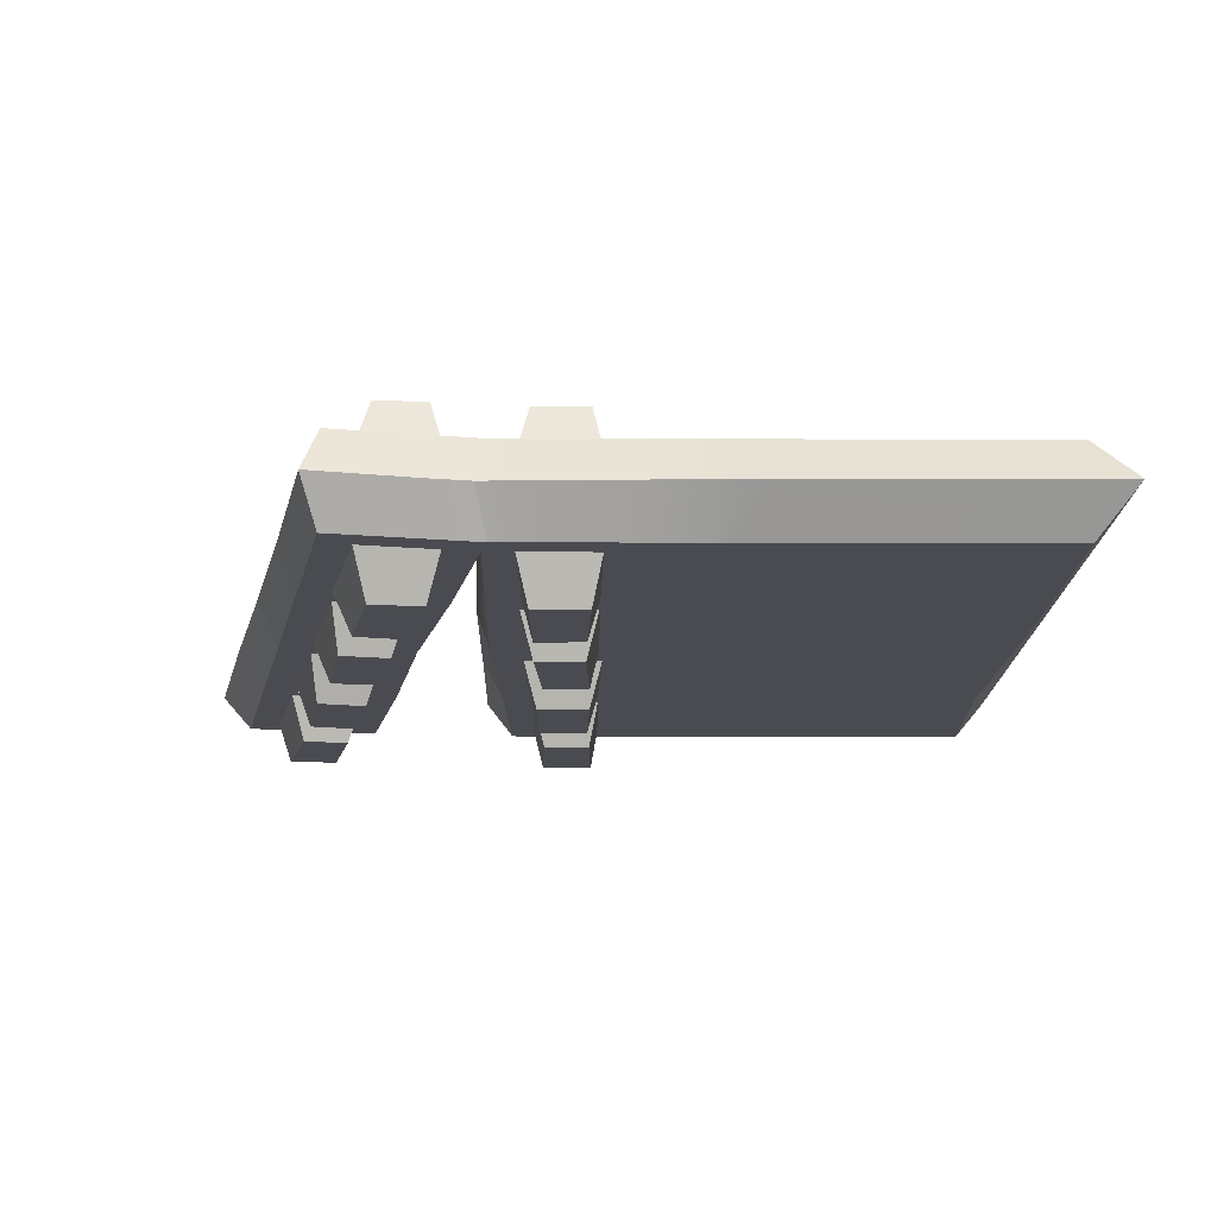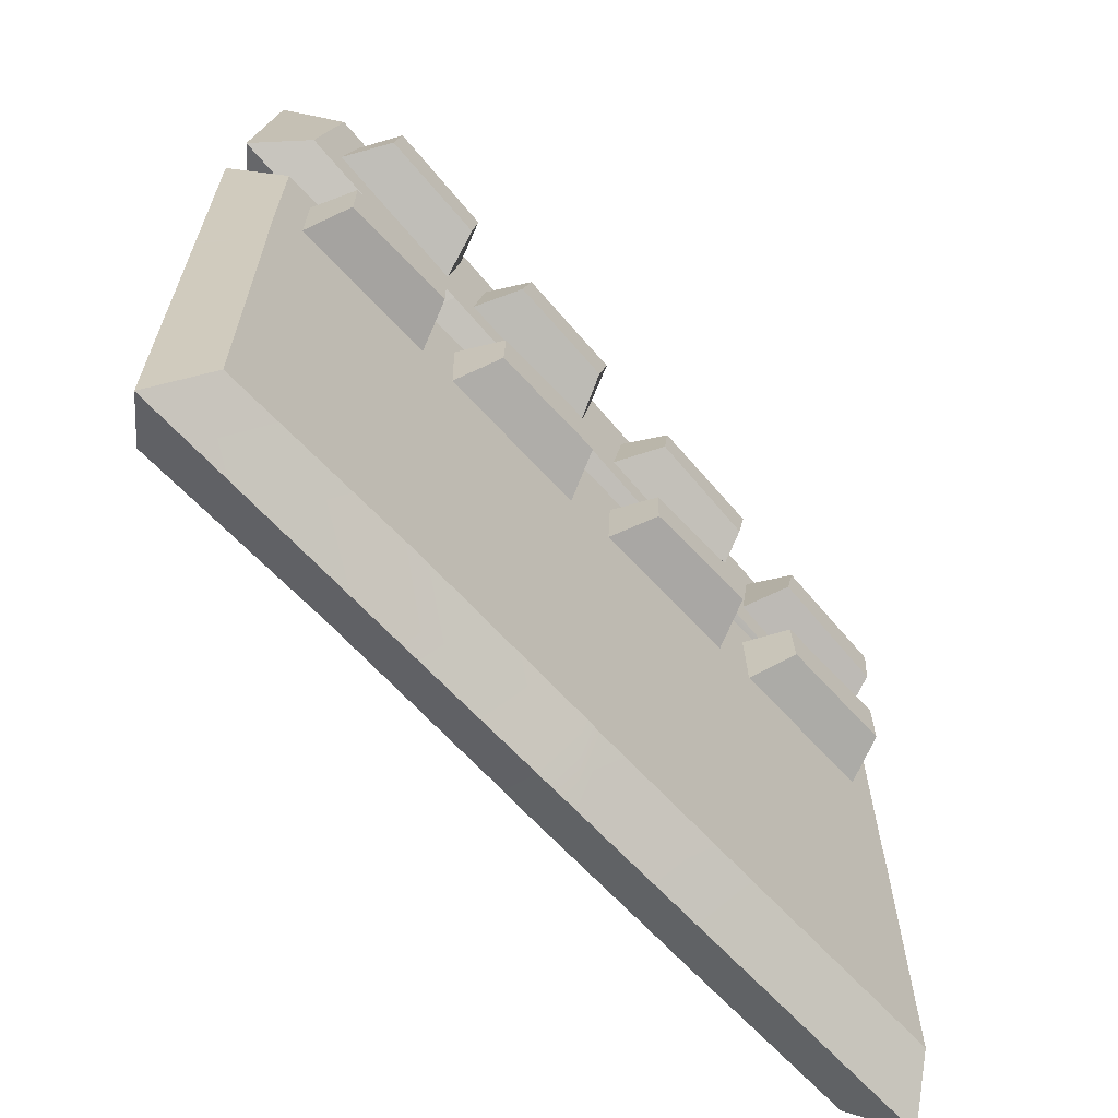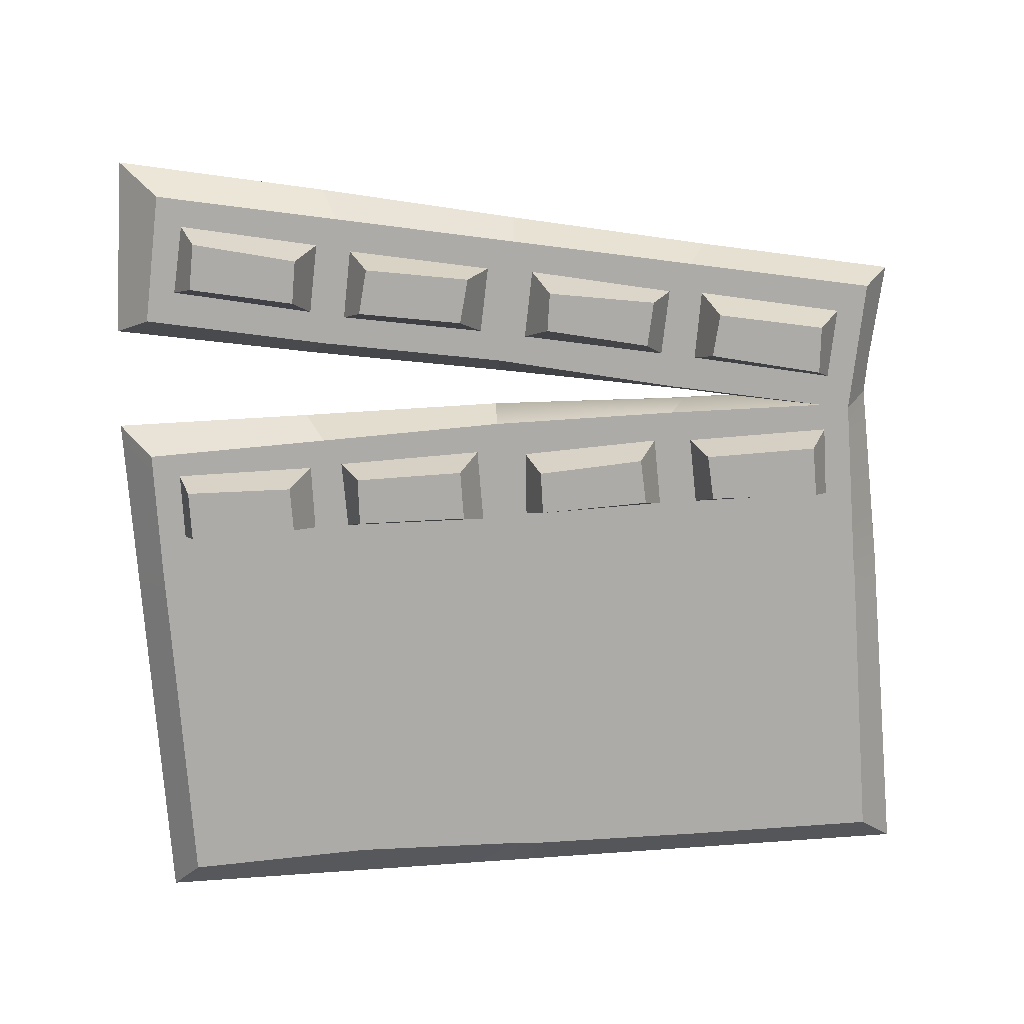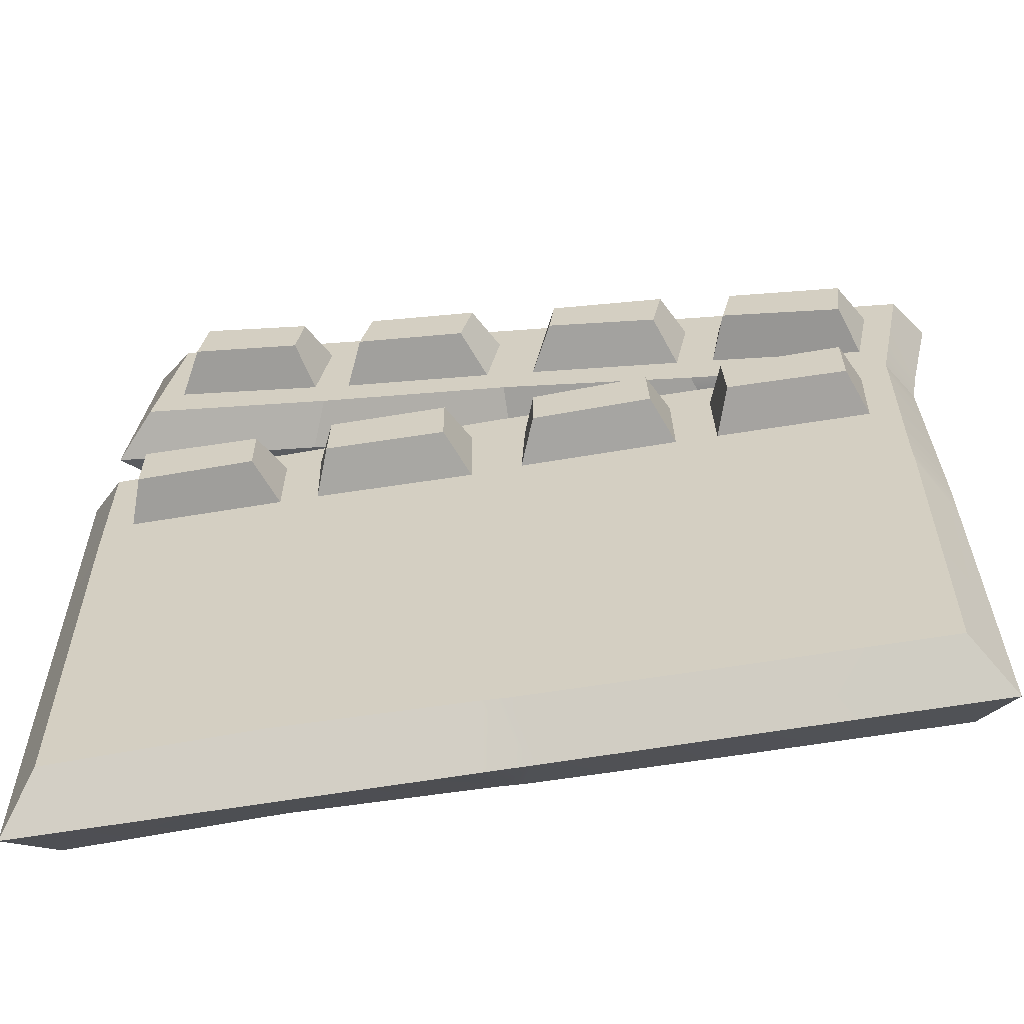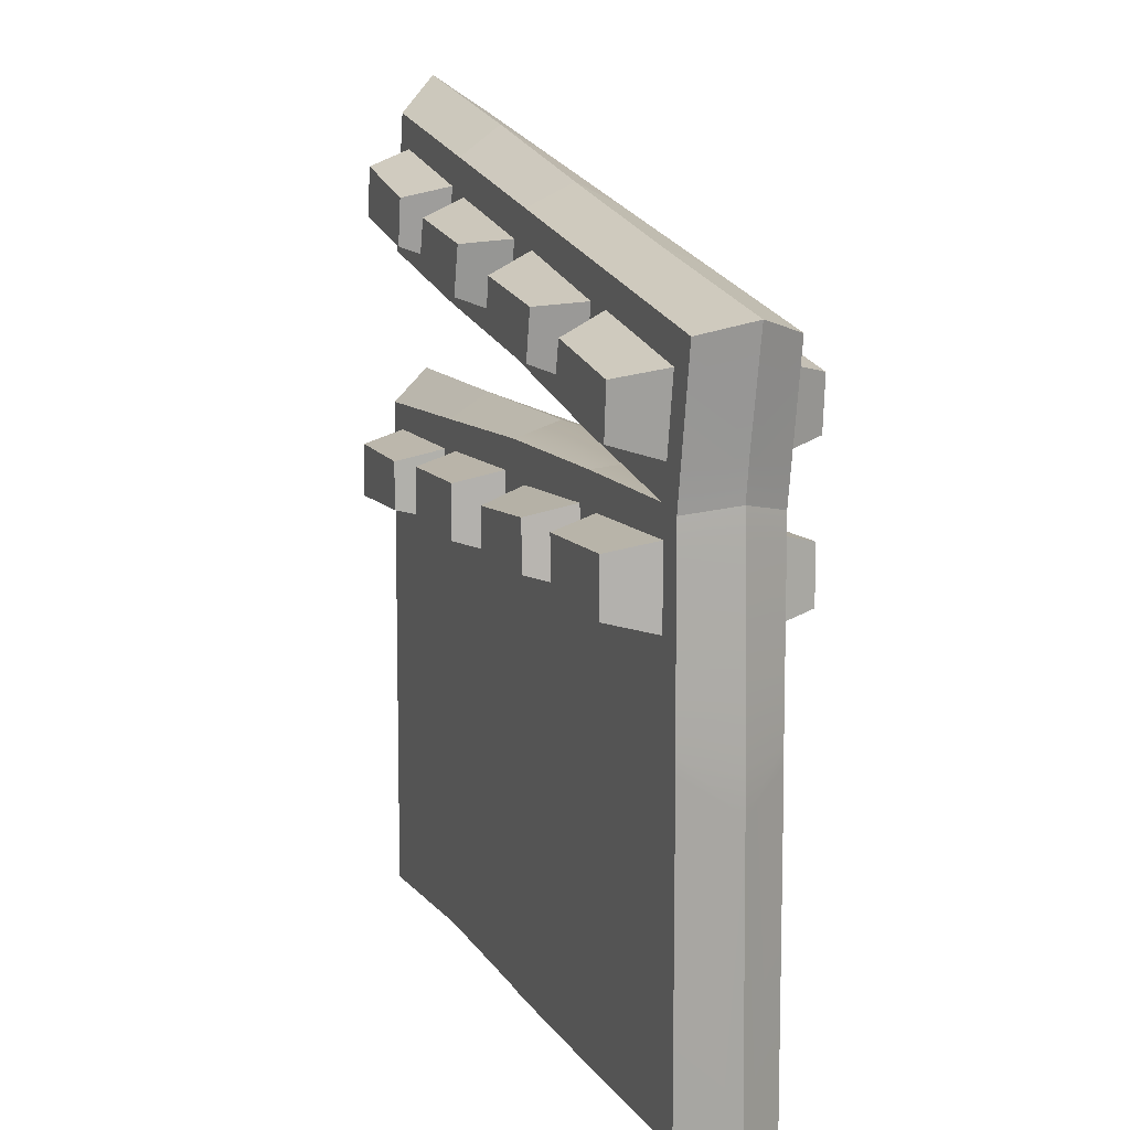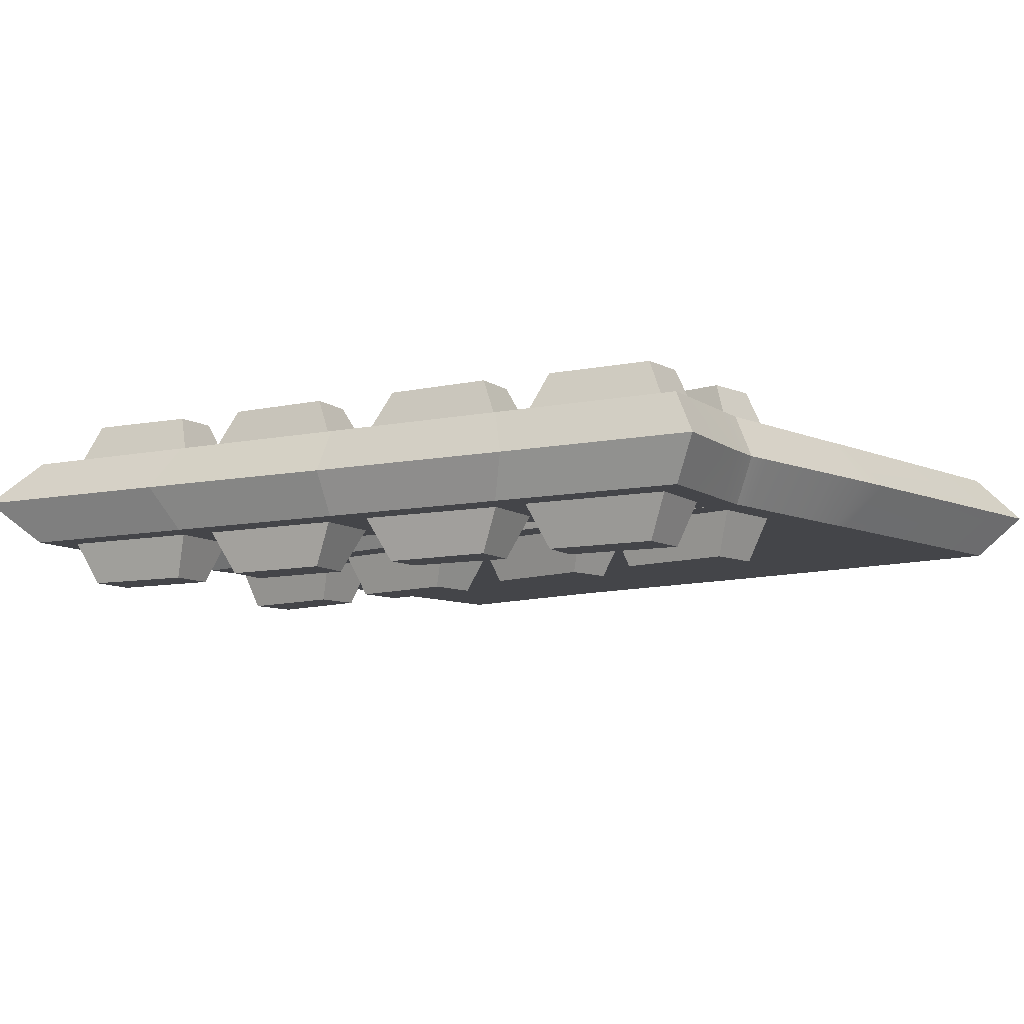
<metadata>
{"format":"obj","ext":"obj","renderer":"f3d","projection":"perspective","resolution":1024,"background":"white","views":[{"elev":-14.6,"azim":-90.5,"up":"+Z"},{"elev":-65.8,"azim":132.7,"up":"+Y"},{"elev":-76.2,"azim":-175.8,"up":"+Z"},{"elev":-60.5,"azim":-170.2,"up":"+Y"},{"elev":9.9,"azim":-109.0,"up":"+Y"},{"elev":-9.0,"azim":-139.2,"up":"+Z"}]}
</metadata>
<code>
v -18.84 -19.24 0
v 19.71 -19.24 0
v -18.38 5.113 0
v 19.71 6.087 0
v -18.59 -1.205 -0
v 19.71 -1.205 0
v -9.188 -19.24 0
v 10.05 -19.24 0
v -18.42 3.952 -0
v 17.94 4.754 2
v 16.62 3.649 2
v 18.02 -17.61 2
v 18.02 -1.098 2
v -0.9253 3.51 2
v 0.3782 5.165 2
v -9.264 3.621 2
v -8.425 5.104 2
v -8.425 -1.098 2
v -8.425 -17.61 2
v 8.398 3.677 2
v 9.181 4.953 2
v 9.181 -1.098 2
v 9.181 -17.26 2
v -15.93 4.948 2
v -17.25 4.684 2
v -17.26 3.621 2
v -16.03 3.677 2
v -17.26 -1.098 2
v -17.26 -17.61 2
v 9.964 3.593 2
v -7.475 3.733 2
v 1.486 3.789 2
v -15.98 0.3781 2
v -9.375 0.4618 2
v -7.558 0.4897 2
v -0.758 0.4618 2
v 1.459 0.3223 2
v 8.342 0.4897 2
v 10.02 0.4897 2
v 16.68 0.4897 2
v -15.22 0.8182 4
v -10.1 0.9856 4
v -9.962 3.125 4
v -15.19 3.181 4
v -6.744 1.027 4
v -1.6 0.887 4
v -1.628 2.889 4
v -6.632 3.168 4
v 2.356 0.887 4
v 7.556 0.9986 4
v 7.473 3.224 4
v 2.356 3.224 4
v 10.89 0.9019 4
v 15.98 0.8182 4
v 15.95 3.153 4
v 10.89 3.014 4
v -18.68 -3.796 -0
v -17.26 -3.469 2
v -8.425 -3.469 2
v 9.181 -3.469 2
v 18.02 -3.469 2
v 19.71 -3.796 -0
v -18.69 -5.569 0
v -17.29 -4.237 2
v -8.308 -4.275 2
v 9.842 -4.353 2
v 18.01 -4.198 2
v 19.71 -5.569 -0
v -19.68 11.37 0
v 18.2 19.38 -0
v 19.28 10.96 0
v -18.68 6.816 0
v 16.2 17.71 2
v 15.17 16.16 2
v 17.37 11.63 2
v -1.916 12.68 2
v -1.107 14.24 2
v 0.05968 8.382 2
v -10.23 11.03 2
v -9.746 12.51 2
v -8.579 6.423 2
v 6.987 14.35 2
v 7.532 15.97 2
v 8.698 9.887 2
v -18.42 10.77 2
v -16.91 9.635 2
v 8.611 14.77 2
v -8.644 11.22 2
v 0.2594 13 2
v -17.55 6.242 2
v -16.29 6.395 2
v -9.701 7.816 2
v -8.055 8.146 2
v -1.327 9.495 2
v 0.8485 9.931 2
v 7.576 11.11 2
v 9.223 11.5 2
v 15.86 12.95 2
v -15.61 6.966 4
v -10.45 8.168 4
v -10.91 10.15 4
v -15.82 9.171 4
v -7.276 8.902 4
v -2.45 9.993 4
v -2.695 11.81 4
v -7.715 11 4
v 1.767 10.69 4
v 6.648 11.5 4
v 6.125 13.6 4
v 1.244 12.79 4
v 9.846 12.24 4
v 14.76 13.27 4
v 14.37 15.45 4
v 9.527 14.28 4
v 10.13 5.948 -0
v -11.95 5.338 -0
v -9.188 5.431 -0
v 0.4318 5.845 0
v 9.523 9.17 0
v -9.356 5.864 -0
v 0.08373 7.559 0
v -0.7355 -1.098 2
v -0.7437 -3.469 2
v -0.205 -4.431 2
v -0.1704 -17.53 2
v 1.463 -1.098 2
v 1.429 -3.469 2
v 0.7444 -4.392 2
v 0.9513 -17.45 2
v -0.8932 -19.24 0
v 1.567 -19.24 0
v -10.63 13.21 0
v 8.248 17.3 -0
v -1.191 15.22 0
v 17.94 4.754 -2
v 16.62 3.649 -2
v 18.02 -17.61 -2
v 18.02 -1.098 -2
v -0.9253 3.51 -2
v 0.3782 5.165 -2
v -9.264 3.621 -2
v -8.425 5.104 -2
v -8.425 -1.098 -2
v -8.425 -17.61 -2
v 8.398 3.677 -2
v 9.181 4.953 -2
v 9.181 -1.098 -2
v 9.181 -17.26 -2
v -15.93 4.948 -2
v -17.25 4.684 -2
v -17.26 3.621 -2
v -16.03 3.677 -2
v -17.26 -1.098 -2
v -17.26 -17.61 -2
v 9.964 3.593 -2
v -7.475 3.733 -2
v 1.486 3.789 -2
v -15.98 0.3781 -2
v -9.375 0.4618 -2
v -7.558 0.4897 -2
v -0.758 0.4618 -2
v 1.459 0.3223 -2
v 8.342 0.4897 -2
v 10.02 0.4897 -2
v 16.68 0.4897 -2
v -15.22 0.8182 -4
v -10.1 0.9856 -4
v -9.962 3.125 -4
v -15.19 3.181 -4
v -6.744 1.027 -4
v -1.6 0.887 -4
v -1.628 2.889 -4
v -6.632 3.168 -4
v 2.356 0.887 -4
v 7.556 0.9986 -4
v 7.473 3.224 -4
v 2.356 3.224 -4
v 10.89 0.9019 -4
v 15.98 0.8182 -4
v 15.95 3.153 -4
v 10.89 3.014 -4
v -17.26 -3.469 -2
v -8.425 -3.469 -2
v 9.181 -3.469 -2
v 18.02 -3.469 -2
v -17.29 -4.237 -2
v -8.308 -4.275 -2
v 9.842 -4.353 -2
v 18.01 -4.198 -2
v 16.2 17.71 -2
v 15.17 16.16 -2
v 17.37 11.63 -2
v -1.916 12.68 -2
v -1.107 14.24 -2
v 0.05968 8.382 -2
v -10.23 11.03 -2
v -9.746 12.51 -2
v -8.579 6.423 -2
v 6.987 14.35 -2
v 7.532 15.97 -2
v 8.698 9.887 -2
v -18.42 10.77 -2
v -16.91 9.635 -2
v 8.611 14.77 -2
v -8.644 11.22 -2
v 0.2594 13 -2
v -17.55 6.242 -2
v -16.29 6.395 -2
v -9.701 7.816 -2
v -8.055 8.146 -2
v -1.327 9.495 -2
v 0.8485 9.931 -2
v 7.576 11.11 -2
v 9.223 11.5 -2
v 15.86 12.95 -2
v -15.61 6.966 -4
v -10.45 8.168 -4
v -10.91 10.15 -4
v -15.82 9.171 -4
v -7.276 8.902 -4
v -2.45 9.993 -4
v -2.695 11.81 -4
v -7.715 11 -4
v 1.767 10.69 -4
v 6.648 11.5 -4
v 6.125 13.6 -4
v 1.244 12.79 -4
v 9.846 12.24 -4
v 14.76 13.27 -4
v 14.37 15.45 -4
v 9.527 14.28 -4
v -0.7355 -1.098 -2
v -0.7437 -3.469 -2
v -0.205 -4.431 -2
v -0.1704 -17.53 -2
v 1.463 -1.098 -2
v 1.429 -3.469 -2
v 0.7444 -4.392 -2
v 0.9513 -17.45 -2
f 11 10 21 30
f 60 61 13 22
f 27 16 17 24
f 58 59 18 28
f 30 21 20
f 31 17 16
f 32 20 21 15
f 126 127 60 22
f 31 14 15 17
f 32 15 14
f 33 27 26 28
f 41 42 43 44
f 35 31 16 34
f 45 46 47 48
f 37 32 14 36
f 49 50 51 52
f 39 30 20 38
f 53 54 55 56
f 28 18 34 33
f 18 35 34
f 37 126 22 38
f 22 39 38
f 61 62 6 13
f 3 9 26 25
f 5 57 58 28
f 29 1 7 19
f 23 8 2 12
f 129 131 8 23
f 26 9 5 28
f 10 13 6 4
f 33 34 42 41
f 34 16 43 42
f 16 27 44 43
f 27 33 41 44
f 35 36 46 45
f 36 14 47 46
f 14 31 48 47
f 31 35 45 48
f 37 38 50 49
f 38 20 51 50
f 20 32 52 51
f 32 37 49 52
f 39 40 54 53
f 40 11 55 54
f 11 30 56 55
f 30 39 53 56
f 58 57 63 64
f 64 65 59 58
f 127 128 66 60
f 66 67 61 60
f 67 68 62 61
f 64 63 1 29
f 29 19 65 64
f 128 129 23 66
f 23 12 67 66
f 2 68 67 12
f 74 73 83 87
f 86 85 90 91
f 86 79 80 85
f 87 83 82
f 88 80 79
f 89 82 83 77
f 88 76 77 80
f 89 77 76
f 99 100 101 102
f 93 88 79 92
f 103 104 105 106
f 95 89 76 94
f 107 108 109 110
f 97 87 82 96
f 111 112 113 114
f 24 91 90 25
f 81 92 91 24
f 81 93 92
f 78 94 93 81
f 78 95 94
f 84 96 95 78
f 84 97 96
f 85 69 72 90
f 72 3 25 90
f 73 75 71 70
f 91 92 100 99
f 92 79 101 100
f 79 86 102 101
f 86 91 99 102
f 93 94 104 103
f 94 76 105 104
f 76 88 106 105
f 88 93 103 106
f 95 96 108 107
f 96 82 109 108
f 82 89 110 109
f 89 95 107 110
f 97 98 112 111
f 98 74 113 112
f 74 87 114 113
f 87 97 111 114
f 10 11 40 13
f 22 13 40 39
f 27 24 25 26
f 21 10 4 115
f 24 17 117 116
f 15 21 115 118
f 17 15 118 117
f 119 71 75 84
f 81 24 116 120
f 84 78 121 119
f 78 81 120 121
f 18 122 36 35
f 59 123 122 18
f 65 124 123 59
f 125 124 65 19
f 36 122 126 37
f 122 123 127 126
f 123 124 128 127
f 129 128 124 125
f 130 125 19 7
f 129 125 130 131
f 85 80 132 69
f 70 133 83 73
f 77 83 133 134
f 80 77 134 132
f 75 98 97 84
f 73 74 98 75
f 136 155 146 135
f 184 147 138 185
f 152 149 142 141
f 182 153 143 183
f 155 145 146
f 156 141 142
f 157 140 146 145
f 236 147 184 237
f 156 142 140 139
f 157 139 140
f 158 153 151 152
f 166 169 168 167
f 160 159 141 156
f 170 173 172 171
f 162 161 139 157
f 174 177 176 175
f 164 163 145 155
f 178 181 180 179
f 153 158 159 143
f 143 159 160
f 162 163 147 236
f 147 163 164
f 185 138 6 62
f 3 150 151 9
f 5 153 182 57
f 154 144 7 1
f 148 137 2 8
f 239 148 8 131
f 151 153 5 9
f 135 4 6 138
f 158 166 167 159
f 159 167 168 141
f 141 168 169 152
f 152 169 166 158
f 160 170 171 161
f 161 171 172 139
f 139 172 173 156
f 156 173 170 160
f 162 174 175 163
f 163 175 176 145
f 145 176 177 157
f 157 177 174 162
f 164 178 179 165
f 165 179 180 136
f 136 180 181 155
f 155 181 178 164
f 182 186 63 57
f 186 182 183 187
f 237 184 188 238
f 188 184 185 189
f 189 185 62 68
f 186 154 1 63
f 154 186 187 144
f 238 188 148 239
f 148 188 189 137
f 2 137 189 68
f 191 204 200 190
f 203 208 207 202
f 203 202 197 196
f 204 199 200
f 205 196 197
f 206 194 200 199
f 205 197 194 193
f 206 193 194
f 216 219 218 217
f 210 209 196 205
f 220 223 222 221
f 212 211 193 206
f 224 227 226 225
f 214 213 199 204
f 228 231 230 229
f 149 150 207 208
f 198 149 208 209
f 198 209 210
f 195 198 210 211
f 195 211 212
f 201 195 212 213
f 201 213 214
f 202 207 72 69
f 72 207 150 3
f 190 70 71 192
f 208 216 217 209
f 209 217 218 196
f 196 218 219 203
f 203 219 216 208
f 210 220 221 211
f 211 221 222 193
f 193 222 223 205
f 205 223 220 210
f 212 224 225 213
f 213 225 226 199
f 199 226 227 206
f 206 227 224 212
f 214 228 229 215
f 215 229 230 191
f 191 230 231 204
f 204 231 228 214
f 135 138 165 136
f 147 164 165 138
f 152 151 150 149
f 146 115 4 135
f 149 116 117 142
f 140 118 115 146
f 142 117 118 140
f 119 201 192 71
f 198 120 116 149
f 201 119 121 195
f 195 121 120 198
f 143 160 161 232
f 183 143 232 233
f 187 183 233 234
f 235 144 187 234
f 161 162 236 232
f 232 236 237 233
f 233 237 238 234
f 239 235 234 238
f 130 7 144 235
f 239 131 130 235
f 202 69 132 197
f 70 190 200 133
f 194 134 133 200
f 197 132 134 194
f 192 201 214 215
f 190 192 215 191

</code>
